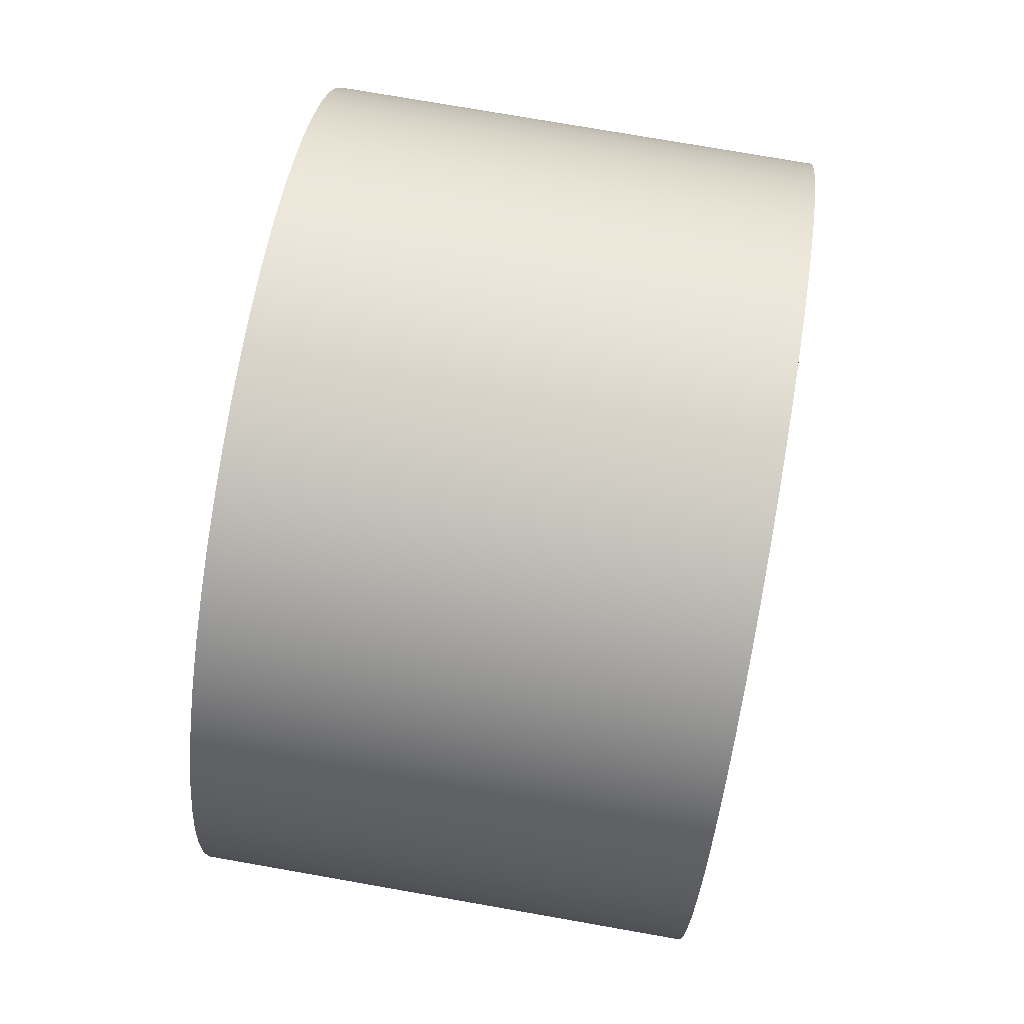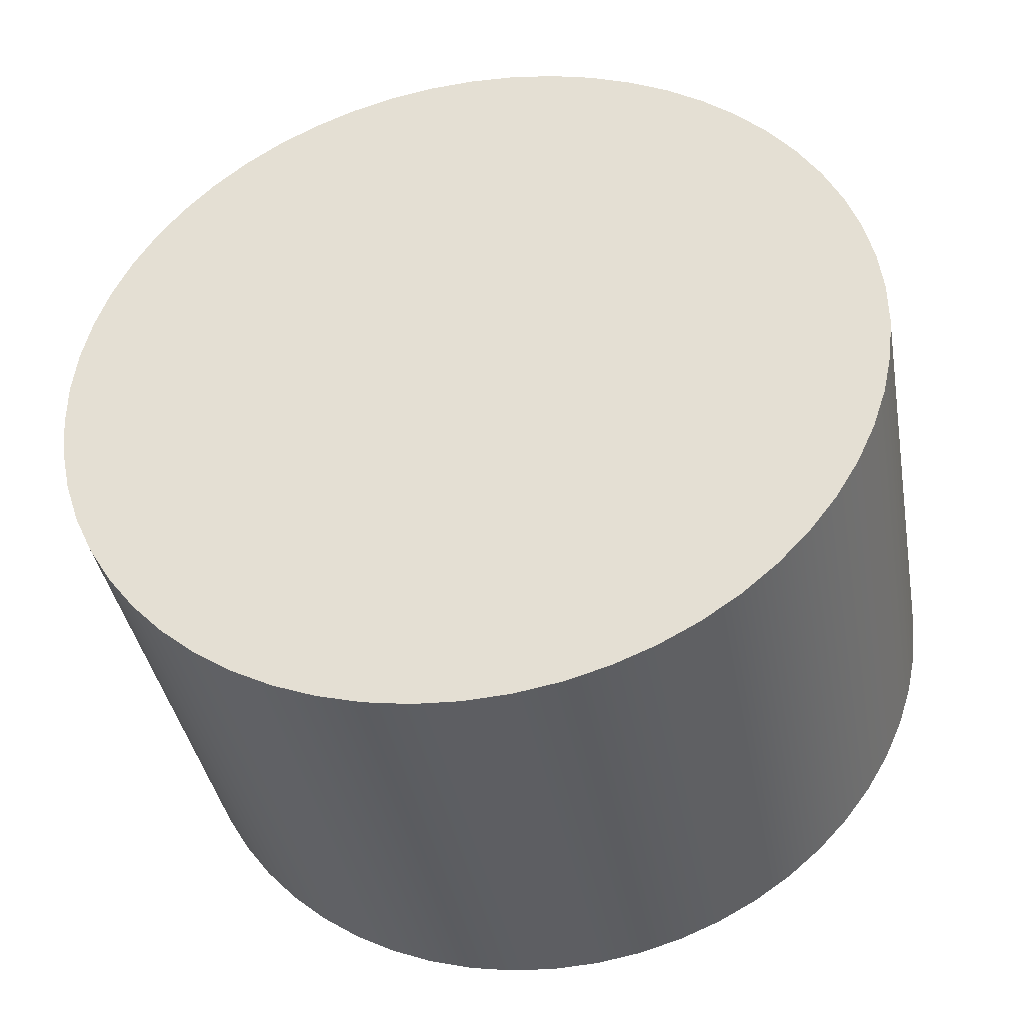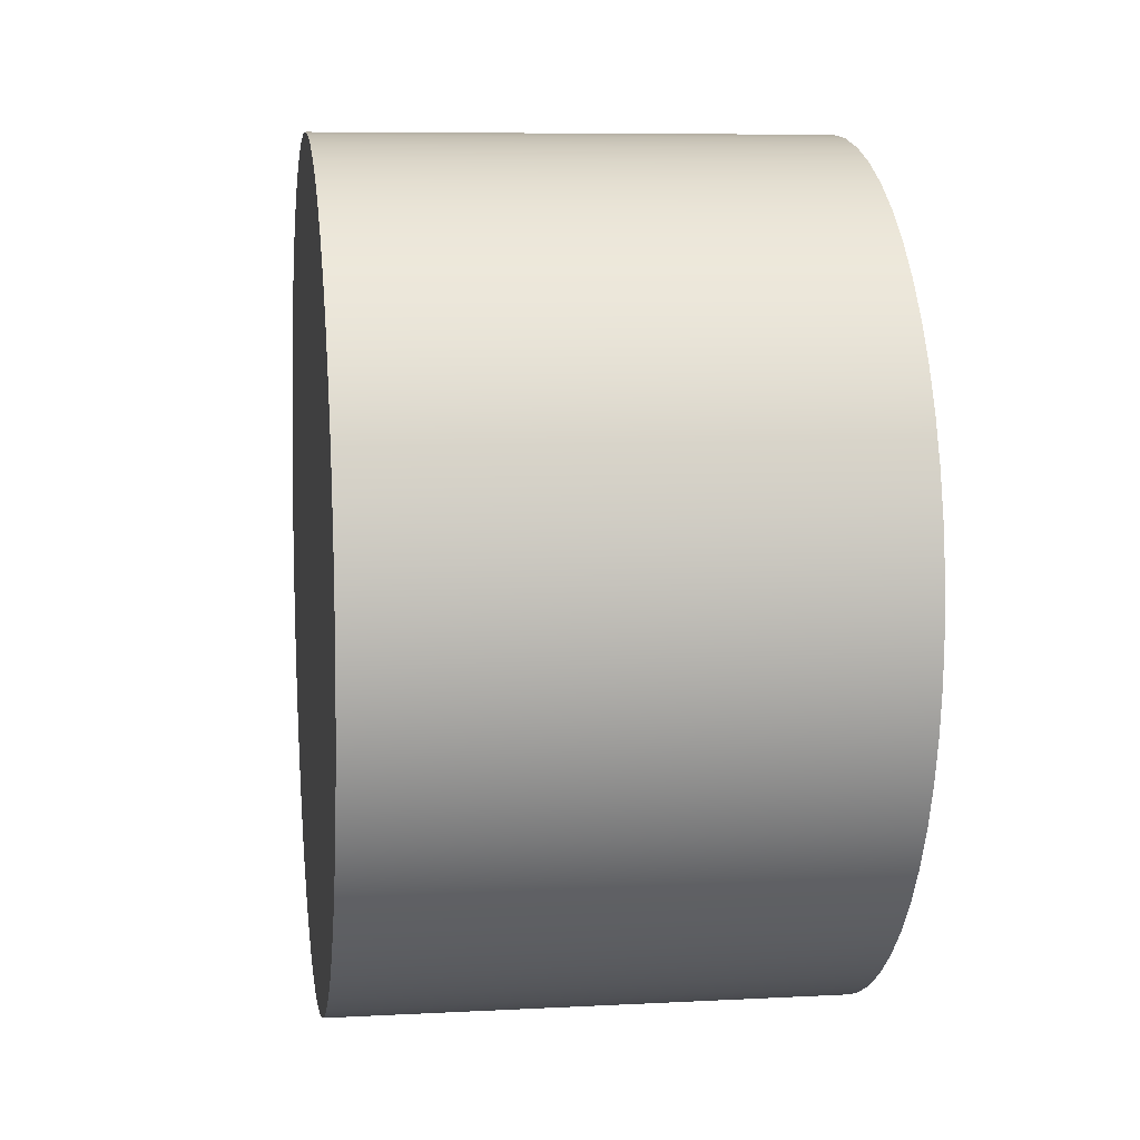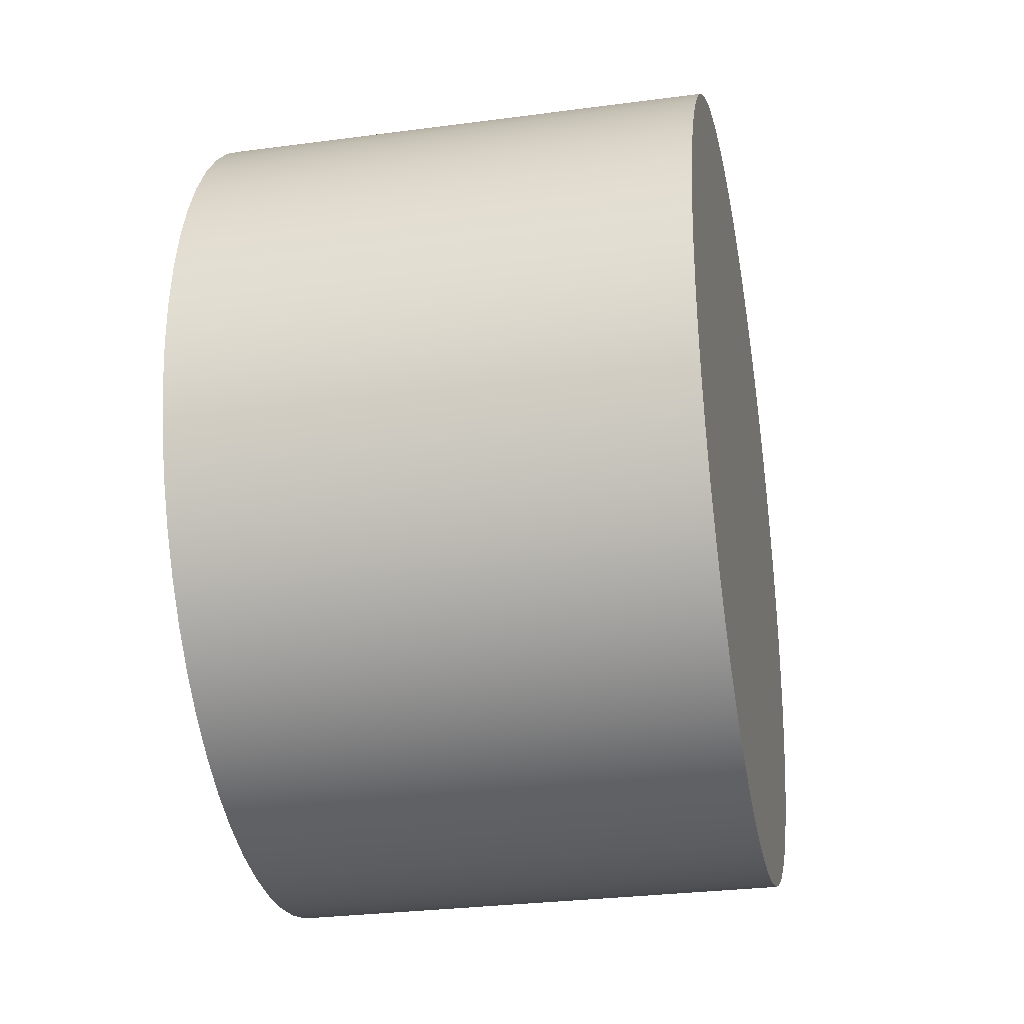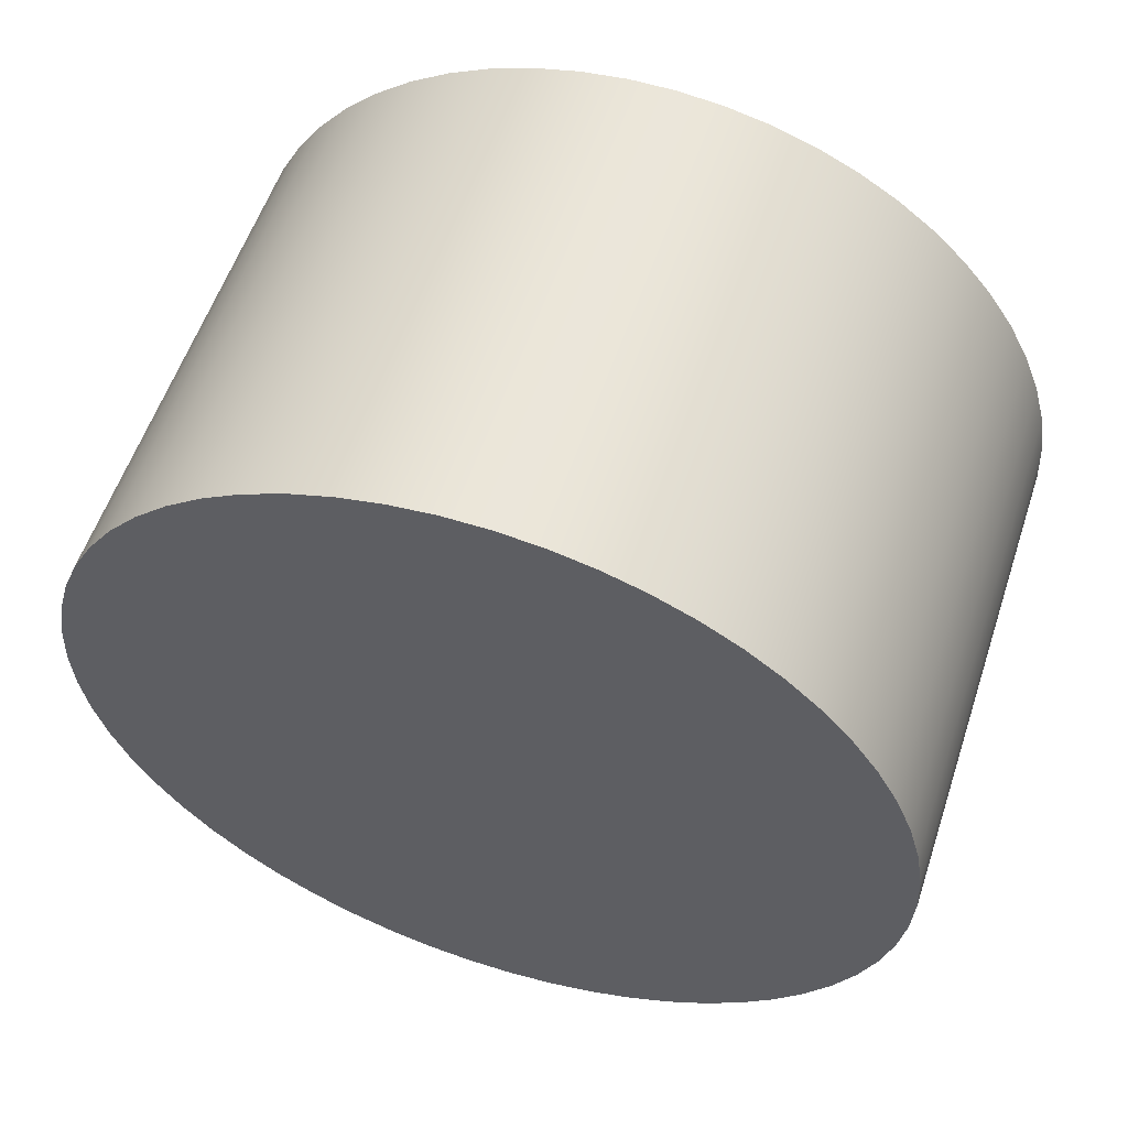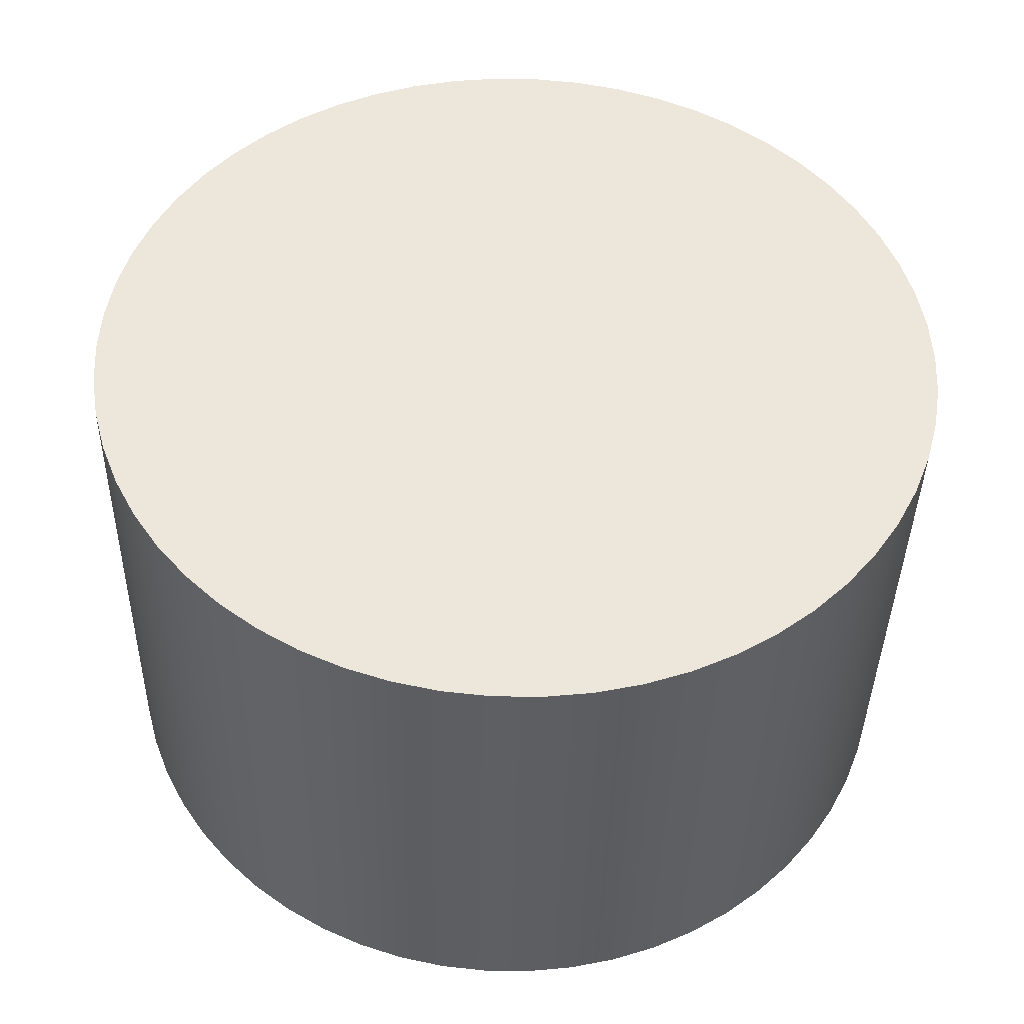
<metadata>
{"format":"obj","ext":"obj","renderer":"f3d","projection":"perspective","resolution":1024,"background":"white","views":[{"elev":76.2,"azim":9.9,"up":"+Z"},{"elev":-39.3,"azim":-79.8,"up":"+Z"},{"elev":7.7,"azim":-8.4,"up":"+Y"},{"elev":-29.4,"azim":11.1,"up":"+Z"},{"elev":56.4,"azim":-71.7,"up":"+Y"},{"elev":-39.5,"azim":-91.1,"up":"+Y"}]}
</metadata>
<code>
v 0.06 -6.123e-18 0.05
v 0.06 0.005406 0.04971
v 0.06 0.01075 0.04883
v 0.06 0.01597 0.04738
v 0.06 0.02099 0.04538
v 0.06 0.02578 0.04284
v 0.06 0.03026 0.0398
v 0.06 0.03438 0.0363
v 0.06 0.03811 0.03237
v 0.06 0.04138 0.02806
v 0.06 0.04418 0.02342
v 0.06 0.04645 0.01851
v 0.06 0.04818 0.01338
v 0.06 0.04934 0.008089
v 0.06 0.04993 0.002707
v 0.06 0.04993 -0.002707
v 0.06 0.04934 -0.008089
v 0.06 0.04818 -0.01338
v 0.06 0.04645 -0.01851
v 0.06 0.04418 -0.02342
v 0.06 0.04138 -0.02806
v 0.06 0.03811 -0.03237
v 0.06 0.03438 -0.0363
v 0.06 0.03026 -0.0398
v 0.06 0.02578 -0.04284
v 0.06 0.02099 -0.04538
v 0.06 0.01597 -0.04738
v 0.06 0.01075 -0.04883
v 0.06 0.005406 -0.04971
v 0.06 0 -0.05
v 0.06 -0.005406 -0.04971
v 0.06 -0.01075 -0.04883
v 0.06 -0.01597 -0.04738
v 0.06 -0.02099 -0.04538
v 0.06 -0.02578 -0.04284
v 0.06 -0.03026 -0.0398
v 0.06 -0.03438 -0.0363
v 0.06 -0.03811 -0.03237
v 0.06 -0.04138 -0.02806
v 0.06 -0.04418 -0.02342
v 0.06 -0.04645 -0.01851
v 0.06 -0.04818 -0.01338
v 0.06 -0.04934 -0.008089
v 0.06 -0.04993 -0.002707
v 0.06 -0.04993 0.002707
v 0.06 -0.04934 0.008089
v 0.06 -0.04818 0.01338
v 0.06 -0.04645 0.01851
v 0.06 -0.04418 0.02342
v 0.06 -0.04138 0.02806
v 0.06 -0.03811 0.03237
v 0.06 -0.03438 0.0363
v 0.06 -0.03026 0.0398
v 0.06 -0.02578 0.04284
v 0.06 -0.02099 0.04538
v 0.06 -0.01597 0.04738
v 0.06 -0.01075 0.04883
v 0.06 -0.005406 0.04971
v 0 -6.123e-18 0.05
v 0 -0.005406 0.04971
v 0 -0.01075 0.04883
v 0 -0.01597 0.04738
v 0 -0.02099 0.04538
v 0 -0.02578 0.04284
v 0 -0.03026 0.0398
v 0 -0.03438 0.0363
v 0 -0.03811 0.03237
v 0 -0.04138 0.02806
v 0 -0.04418 0.02342
v 0 -0.04645 0.01851
v 0 -0.04818 0.01338
v 0 -0.04934 0.008089
v 0 -0.04993 0.002707
v 0 -0.04993 -0.002707
v 0 -0.04934 -0.008089
v 0 -0.04818 -0.01338
v 0 -0.04645 -0.01851
v 0 -0.04418 -0.02342
v 0 -0.04138 -0.02806
v 0 -0.03811 -0.03237
v 0 -0.03438 -0.0363
v 0 -0.03026 -0.0398
v 0 -0.02578 -0.04284
v 0 -0.02099 -0.04538
v 0 -0.01597 -0.04738
v 0 -0.01075 -0.04883
v 0 -0.005406 -0.04971
v 0 0 -0.05
v 0 0.005406 -0.04971
v 0 0.01075 -0.04883
v 0 0.01597 -0.04738
v 0 0.02099 -0.04538
v 0 0.02578 -0.04284
v 0 0.03026 -0.0398
v 0 0.03438 -0.0363
v 0 0.03811 -0.03237
v 0 0.04138 -0.02806
v 0 0.04418 -0.02342
v 0 0.04645 -0.01851
v 0 0.04818 -0.01338
v 0 0.04934 -0.008089
v 0 0.04993 -0.002707
v 0 0.04993 0.002707
v 0 0.04934 0.008089
v 0 0.04818 0.01338
v 0 0.04645 0.01851
v 0 0.04418 0.02342
v 0 0.04138 0.02806
v 0 0.03811 0.03237
v 0 0.03438 0.0363
v 0 0.03026 0.0398
v 0 0.02578 0.04284
v 0 0.02099 0.04538
v 0 0.01597 0.04738
v 0 0.01075 0.04883
v 0 0.005406 0.04971
v 0 -6.123e-18 0.05
v 0.06 -6.123e-18 0.05
v 0.06 -6.123e-18 0.05
v 0.06 -0.005406 0.04971
v 0.06 -0.01075 0.04883
v 0.06 -0.01597 0.04738
v 0.06 -0.02099 0.04538
v 0.06 -0.02578 0.04284
v 0.06 -0.03026 0.0398
v 0.06 -0.03438 0.0363
v 0.06 -0.03811 0.03237
v 0.06 -0.04138 0.02806
v 0.06 -0.04418 0.02342
v 0.06 -0.04645 0.01851
v 0.06 -0.04818 0.01338
v 0.06 -0.04934 0.008089
v 0.06 -0.04993 0.002707
v 0.06 -0.04993 -0.002707
v 0.06 -0.04934 -0.008089
v 0.06 -0.04818 -0.01338
v 0.06 -0.04645 -0.01851
v 0.06 -0.04418 -0.02342
v 0.06 -0.04138 -0.02806
v 0.06 -0.03811 -0.03237
v 0.06 -0.03438 -0.0363
v 0.06 -0.03026 -0.0398
v 0.06 -0.02578 -0.04284
v 0.06 -0.02099 -0.04538
v 0.06 -0.01597 -0.04738
v 0.06 -0.01075 -0.04883
v 0.06 -0.005406 -0.04971
v 0.06 0 -0.05
v 0.06 0.005406 -0.04971
v 0.06 0.01075 -0.04883
v 0.06 0.01597 -0.04738
v 0.06 0.02099 -0.04538
v 0.06 0.02578 -0.04284
v 0.06 0.03026 -0.0398
v 0.06 0.03438 -0.0363
v 0.06 0.03811 -0.03237
v 0.06 0.04138 -0.02806
v 0.06 0.04418 -0.02342
v 0.06 0.04645 -0.01851
v 0.06 0.04818 -0.01338
v 0.06 0.04934 -0.008089
v 0.06 0.04993 -0.002707
v 0.06 0.04993 0.002707
v 0.06 0.04934 0.008089
v 0.06 0.04818 0.01338
v 0.06 0.04645 0.01851
v 0.06 0.04418 0.02342
v 0.06 0.04138 0.02806
v 0.06 0.03811 0.03237
v 0.06 0.03438 0.0363
v 0.06 0.03026 0.0398
v 0.06 0.02578 0.04284
v 0.06 0.02099 0.04538
v 0.06 0.01597 0.04738
v 0.06 0.01075 0.04883
v 0.06 0.005406 0.04971
v 0 -6.123e-18 0.05
v 0 0.005406 0.04971
v 0 0.01075 0.04883
v 0 0.01597 0.04738
v 0 0.02099 0.04538
v 0 0.02578 0.04284
v 0 0.03026 0.0398
v 0 0.03438 0.0363
v 0 0.03811 0.03237
v 0 0.04138 0.02806
v 0 0.04418 0.02342
v 0 0.04645 0.01851
v 0 0.04818 0.01338
v 0 0.04934 0.008089
v 0 0.04993 0.002707
v 0 0.04993 -0.002707
v 0 0.04934 -0.008089
v 0 0.04818 -0.01338
v 0 0.04645 -0.01851
v 0 0.04418 -0.02342
v 0 0.04138 -0.02806
v 0 0.03811 -0.03237
v 0 0.03438 -0.0363
v 0 0.03026 -0.0398
v 0 0.02578 -0.04284
v 0 0.02099 -0.04538
v 0 0.01597 -0.04738
v 0 0.01075 -0.04883
v 0 0.005406 -0.04971
v 0 0 -0.05
v 0 -0.005406 -0.04971
v 0 -0.01075 -0.04883
v 0 -0.01597 -0.04738
v 0 -0.02099 -0.04538
v 0 -0.02578 -0.04284
v 0 -0.03026 -0.0398
v 0 -0.03438 -0.0363
v 0 -0.03811 -0.03237
v 0 -0.04138 -0.02806
v 0 -0.04418 -0.02342
v 0 -0.04645 -0.01851
v 0 -0.04818 -0.01338
v 0 -0.04934 -0.008089
v 0 -0.04993 -0.002707
v 0 -0.04993 0.002707
v 0 -0.04934 0.008089
v 0 -0.04818 0.01338
v 0 -0.04645 0.01851
v 0 -0.04418 0.02342
v 0 -0.04138 0.02806
v 0 -0.03811 0.03237
v 0 -0.03438 0.0363
v 0 -0.03026 0.0398
v 0 -0.02578 0.04284
v 0 -0.02099 0.04538
v 0 -0.01597 0.04738
v 0 -0.01075 0.04883
v 0 -0.005406 0.04971
g 4ae3442e-e2b4-11ea-a386-54bf646e7e1f
f 2 116 1
f 1 116 117
f 118 59 58
f 58 59 60
f 58 60 57
f 57 60 61
f 57 61 56
f 56 61 62
f 56 62 55
f 55 62 63
f 55 63 54
f 54 63 64
f 54 64 53
f 53 64 65
f 53 65 52
f 52 65 66
f 52 66 51
f 51 66 67
f 51 67 50
f 50 67 68
f 50 68 49
f 49 68 69
f 49 69 48
f 48 69 70
f 48 70 47
f 47 70 71
f 47 71 46
f 46 71 72
f 46 72 45
f 45 72 73
f 45 73 44
f 44 73 74
f 44 74 43
f 43 74 75
f 43 75 42
f 42 75 76
f 42 76 41
f 41 76 77
f 41 77 40
f 40 77 78
f 40 78 39
f 39 78 79
f 39 79 38
f 38 79 80
f 38 80 37
f 37 80 81
f 37 81 36
f 36 81 82
f 36 82 35
f 35 82 83
f 35 83 34
f 34 83 84
f 34 84 33
f 33 84 85
f 33 85 32
f 32 85 86
f 32 86 31
f 31 86 87
f 31 87 30
f 30 87 88
f 30 88 29
f 29 88 89
f 29 89 28
f 28 89 90
f 28 90 27
f 27 90 91
f 27 91 26
f 26 91 92
f 26 92 25
f 25 92 93
f 25 93 24
f 24 93 94
f 24 94 23
f 23 94 95
f 23 95 22
f 22 95 96
f 22 96 21
f 21 96 97
f 21 97 20
f 20 97 98
f 20 98 19
f 19 98 99
f 19 99 18
f 18 99 100
f 18 100 17
f 17 100 101
f 17 101 16
f 16 101 102
f 16 102 15
f 15 102 103
f 15 103 14
f 14 103 104
f 14 104 13
f 13 104 105
f 13 105 12
f 12 105 106
f 12 106 11
f 11 106 107
f 11 107 10
f 10 107 108
f 10 108 9
f 9 108 109
f 9 109 8
f 8 109 110
f 8 110 7
f 7 110 111
f 7 111 6
f 6 111 112
f 6 112 5
f 5 112 113
f 5 113 4
f 4 113 114
f 4 114 3
f 3 114 115
f 3 115 2
f 2 115 116
g 4ae3b95e-e2b4-11ea-86be-54bf646e7e1f
f 120 147 119
f 119 147 148
f 119 148 176
f 176 148 149
f 176 149 175
f 175 149 150
f 175 150 174
f 174 150 151
f 174 151 173
f 173 151 152
f 173 152 172
f 172 152 153
f 172 153 171
f 171 153 154
f 171 154 170
f 170 154 155
f 170 155 169
f 169 155 156
f 169 156 168
f 168 156 157
f 168 157 167
f 167 157 158
f 167 158 166
f 166 158 159
f 166 159 165
f 165 159 160
f 165 160 164
f 164 160 161
f 164 161 163
f 163 161 162
f 147 120 146
f 146 120 121
f 146 121 145
f 145 121 122
f 145 122 144
f 144 122 123
f 144 123 143
f 143 123 124
f 143 124 142
f 142 124 125
f 142 125 141
f 141 125 126
f 141 126 140
f 140 126 127
f 140 127 139
f 139 127 128
f 139 128 138
f 138 128 129
f 138 129 137
f 137 129 130
f 137 130 136
f 136 130 131
f 136 131 135
f 135 131 132
f 135 132 134
f 134 132 133
g 4ae40776-e2b4-11ea-8694-54bf646e7e1f
f 178 205 177
f 177 205 206
f 177 206 234
f 234 206 207
f 234 207 233
f 233 207 208
f 233 208 232
f 232 208 209
f 232 209 231
f 231 209 210
f 231 210 230
f 230 210 211
f 230 211 229
f 229 211 212
f 229 212 228
f 228 212 213
f 228 213 227
f 227 213 214
f 227 214 226
f 226 214 215
f 226 215 225
f 225 215 216
f 225 216 224
f 224 216 217
f 224 217 223
f 223 217 218
f 223 218 222
f 222 218 219
f 222 219 221
f 221 219 220
f 205 178 204
f 204 178 179
f 204 179 203
f 203 179 180
f 203 180 202
f 202 180 181
f 202 181 201
f 201 181 182
f 201 182 200
f 200 182 183
f 200 183 199
f 199 183 184
f 199 184 198
f 198 184 185
f 198 185 197
f 197 185 186
f 197 186 196
f 196 186 187
f 196 187 195
f 195 187 188
f 195 188 194
f 194 188 189
f 194 189 193
f 193 189 190
f 193 190 192
f 192 190 191

</code>
